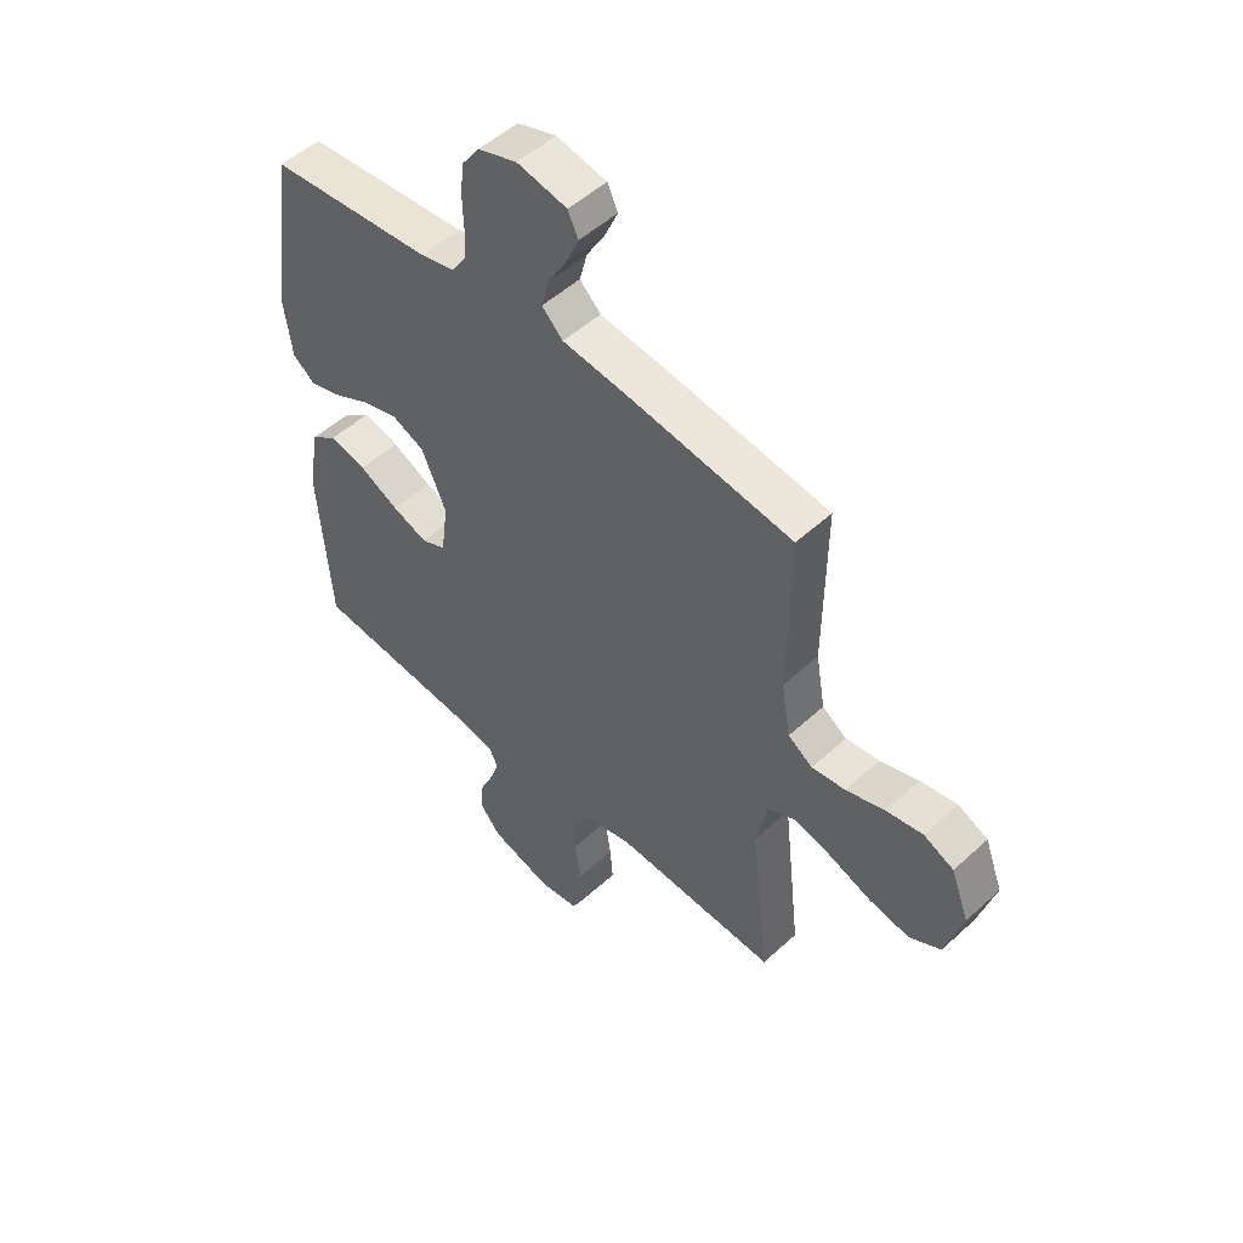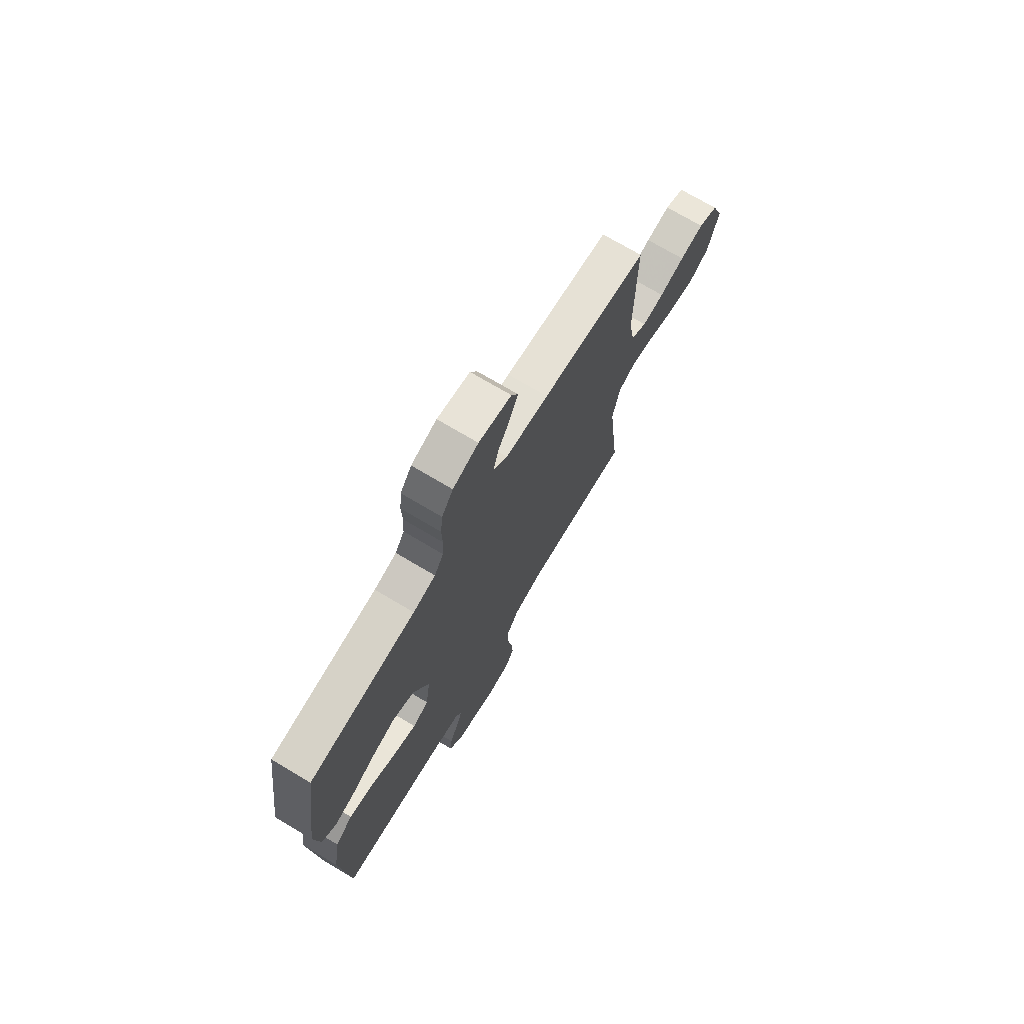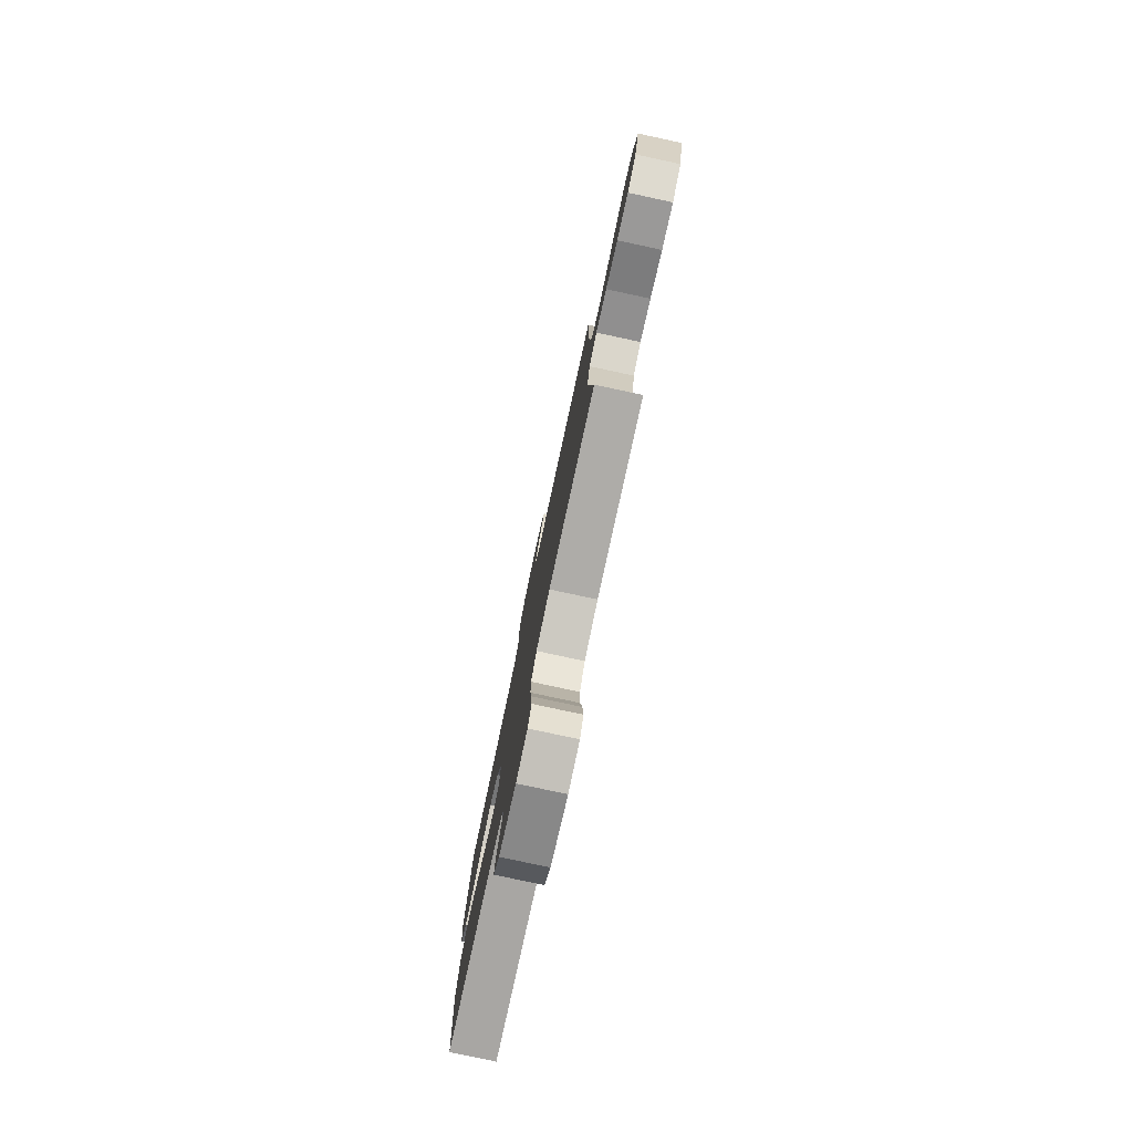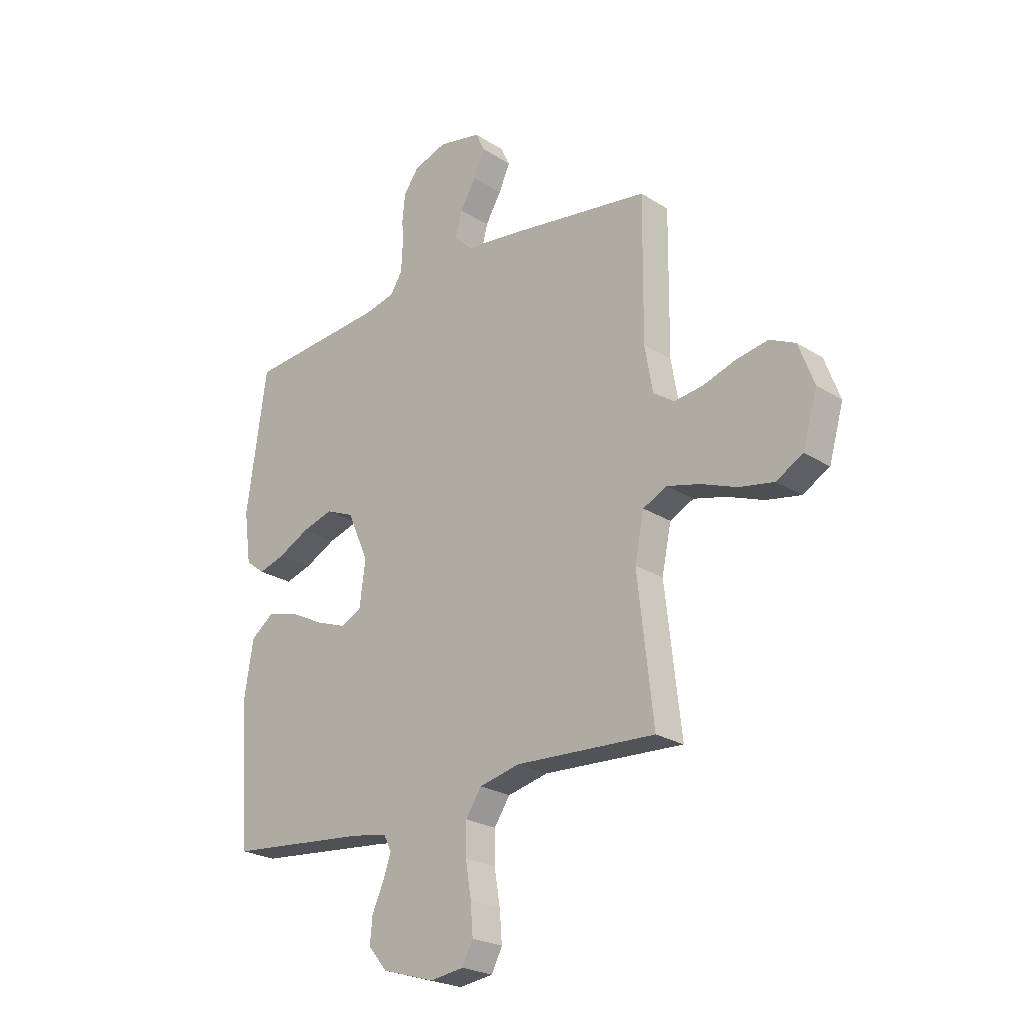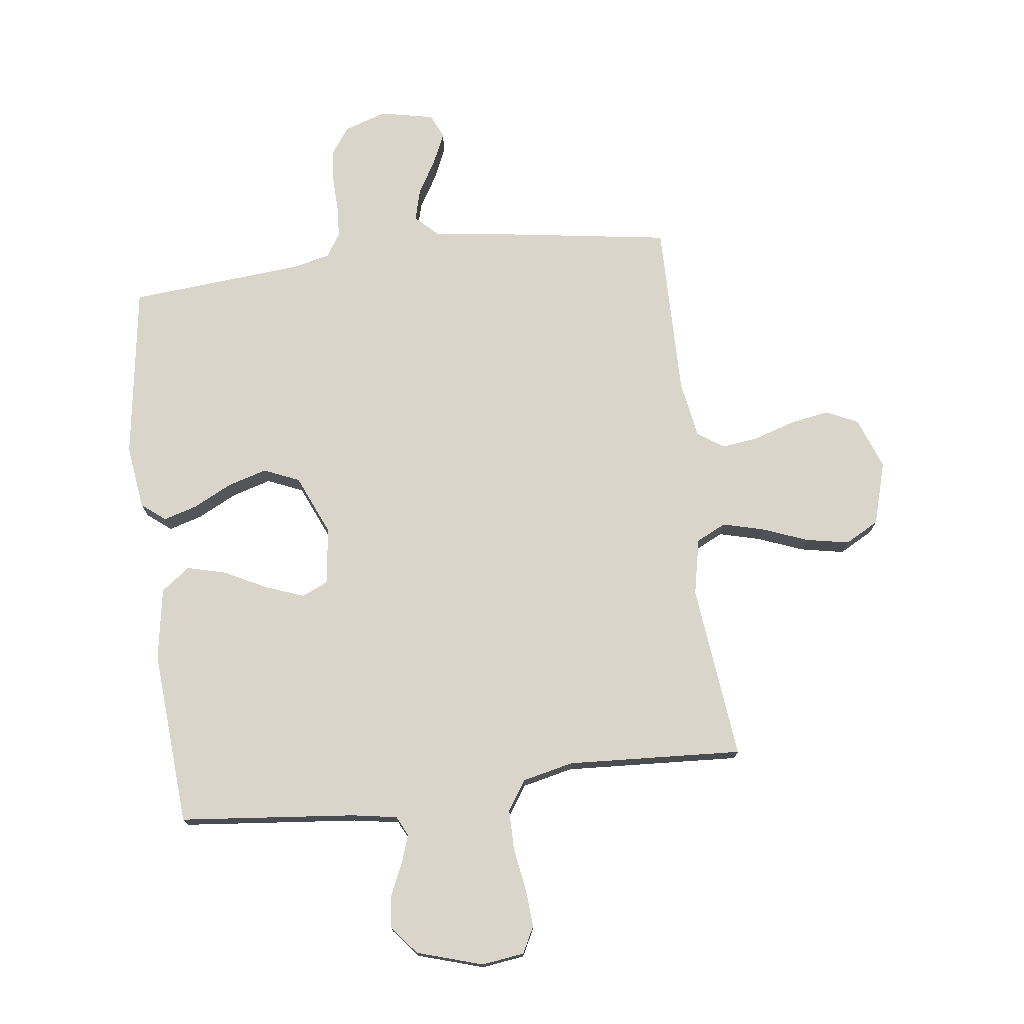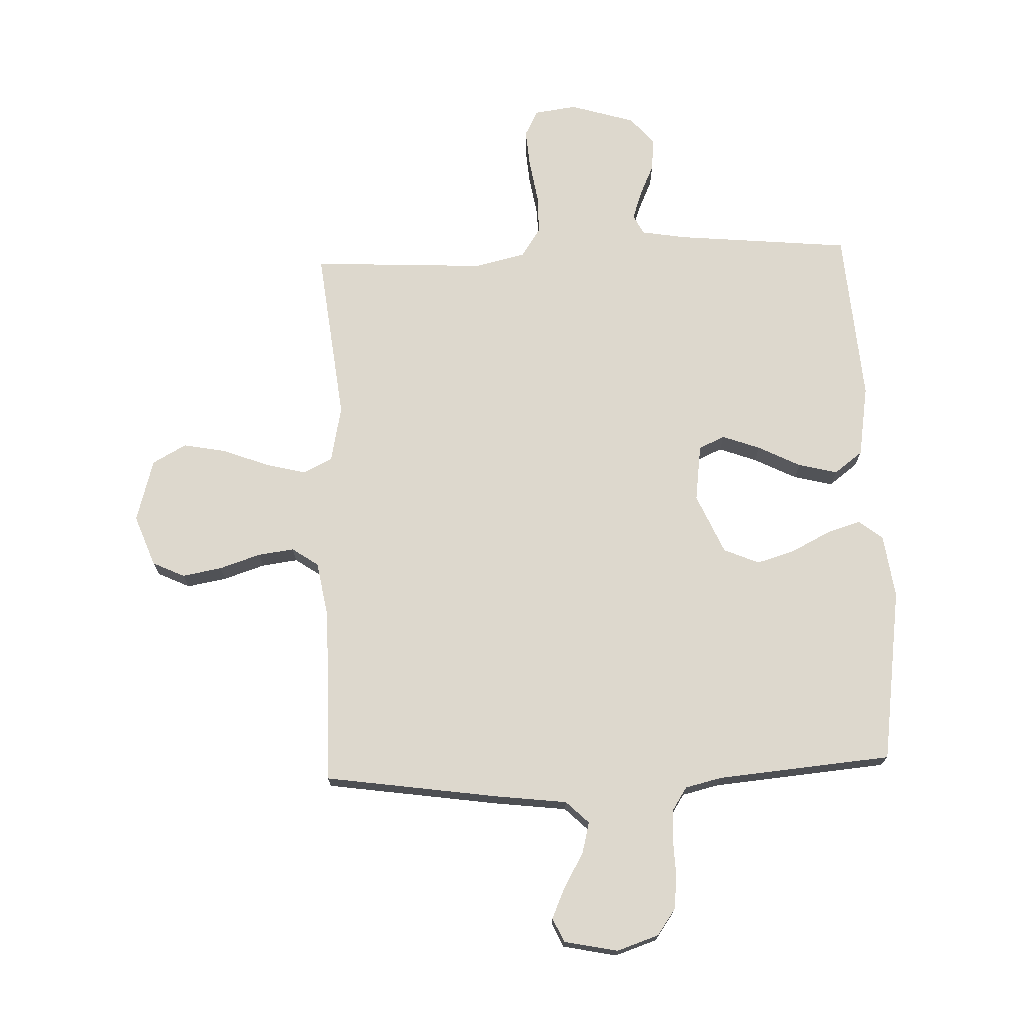
<metadata>
{"format":"obj","ext":"obj","renderer":"f3d","projection":"perspective","resolution":1024,"background":"white","views":[{"elev":51.2,"azim":-134.9,"up":"+Z"},{"elev":72.9,"azim":120.7,"up":"+Z"},{"elev":-79.9,"azim":-102.1,"up":"+Z"},{"elev":-23.8,"azim":-136.6,"up":"+Z"},{"elev":74.6,"azim":173.0,"up":"+Y"},{"elev":72.2,"azim":-2.2,"up":"+Y"}]}
</metadata>
<code>
v -0.5 0.07 -0.5
v -0.466 0.07 -0.2
v -0.486 0.07 -0.103
v -0.537 0.07 -0.078
v -0.607 0.07 -0.096
v -0.685 0.07 -0.126
v -0.759 0.07 -0.14
v -0.817 0.07 -0.108
v -0.848 0.07 0
v -0.815 0.07 0.088
v -0.76 0.07 0.114
v -0.692 0.07 0.102
v -0.621 0.07 0.079
v -0.559 0.07 0.071
v -0.514 0.07 0.102
v -0.497 0.07 0.2
v -0.5 0.07 0.5
v -0.2 0.07 0.544
v -0.078 0.07 0.559
v -0.039 0.07 0.597
v -0.053 0.07 0.651
v -0.087 0.07 0.709
v -0.111 0.07 0.763
v -0.092 0.07 0.804
v 0 0.07 0.823
v 0.072 0.07 0.799
v 0.104 0.07 0.754
v 0.11 0.07 0.696
v 0.108 0.07 0.636
v 0.111 0.07 0.581
v 0.137 0.07 0.541
v 0.2 0.07 0.526
v 0.5 0.07 0.5
v 0.543 0.07 0.2
v 0.528 0.07 0.09
v 0.487 0.07 0.058
v 0.43 0.07 0.075
v 0.363 0.07 0.109
v 0.296 0.07 0.129
v 0.235 0.07 0.103
v 0.19 0.07 0
v 0.203 0.07 -0.098
v 0.248 0.07 -0.118
v 0.313 0.07 -0.094
v 0.386 0.07 -0.057
v 0.453 0.07 -0.04
v 0.502 0.07 -0.077
v 0.522 0.07 -0.2
v 0.5 0.07 -0.5
v 0.2 0.07 -0.529
v 0.122 0.07 -0.542
v 0.105 0.07 -0.576
v 0.122 0.07 -0.625
v 0.147 0.07 -0.68
v 0.152 0.07 -0.735
v 0.112 0.07 -0.783
v 0 0.07 -0.817
v -0.073 0.07 -0.807
v -0.096 0.07 -0.762
v -0.091 0.07 -0.697
v -0.079 0.07 -0.623
v -0.079 0.07 -0.555
v -0.113 0.07 -0.504
v -0.2 0.07 -0.484
v -0.5 0 -0.5
v -0.466 0 -0.2
v -0.486 0 -0.103
v -0.537 0 -0.078
v -0.607 0 -0.096
v -0.685 0 -0.126
v -0.759 0 -0.14
v -0.817 0 -0.108
v -0.848 0 0
v -0.815 0 0.088
v -0.76 0 0.114
v -0.692 0 0.102
v -0.621 0 0.079
v -0.559 0 0.071
v -0.514 0 0.102
v -0.497 0 0.2
v -0.5 0 0.5
v -0.2 0 0.544
v -0.078 0 0.559
v -0.039 0 0.597
v -0.053 0 0.651
v -0.087 0 0.709
v -0.111 0 0.763
v -0.092 0 0.804
v 0 0 0.823
v 0.072 0 0.799
v 0.104 0 0.754
v 0.11 0 0.696
v 0.108 0 0.636
v 0.111 0 0.581
v 0.137 0 0.541
v 0.2 0 0.526
v 0.5 0 0.5
v 0.543 0 0.2
v 0.528 0 0.09
v 0.487 0 0.058
v 0.43 0 0.075
v 0.363 0 0.109
v 0.296 0 0.129
v 0.235 0 0.103
v 0.19 0 0
v 0.203 0 -0.098
v 0.248 0 -0.118
v 0.313 0 -0.094
v 0.386 0 -0.057
v 0.453 0 -0.04
v 0.502 0 -0.077
v 0.522 0 -0.2
v 0.5 0 -0.5
v 0.2 0 -0.529
v 0.122 0 -0.542
v 0.105 0 -0.576
v 0.122 0 -0.625
v 0.147 0 -0.68
v 0.152 0 -0.735
v 0.112 0 -0.783
v 0 0 -0.817
v -0.073 0 -0.807
v -0.096 0 -0.762
v -0.091 0 -0.697
v -0.079 0 -0.623
v -0.079 0 -0.555
v -0.113 0 -0.504
v -0.2 0 -0.484
f 58 59 60 61
f 58 61 62
f 57 58 62
f 56 57 62
f 53 54 55 56
f 52 53 56 62
f 51 52 62 63
f 47 48 49 50
f 44 45 46 47
f 43 44 47 50
f 42 43 50 51
f 35 36 37 38
f 35 38 39
f 32 33 34 35
f 31 32 35 39
f 30 31 39 40
f 26 27 28 29
f 26 29 30
f 25 26 30
f 21 22 23 24
f 20 21 24 25
f 16 17 18 19
f 15 16 19
f 15 19 20
f 10 11 12 13
f 10 13 14
f 9 10 14
f 8 9 14
f 5 6 7 8
f 4 5 8 14
f 3 4 14 15
f 64 1 2
f 41 42 51 63
f 20 25 30 40
f 40 41 63 64
f 15 20 40 64
f 2 3 15 64
f 125 124 123 122
f 126 125 122
f 126 122 121
f 126 121 120
f 120 119 118 117
f 126 120 117 116
f 127 126 116 115
f 114 113 112 111
f 111 110 109 108
f 114 111 108 107
f 115 114 107 106
f 102 101 100 99
f 103 102 99
f 99 98 97 96
f 103 99 96 95
f 104 103 95 94
f 93 92 91 90
f 94 93 90
f 94 90 89
f 88 87 86 85
f 89 88 85 84
f 83 82 81 80
f 83 80 79
f 84 83 79
f 77 76 75 74
f 78 77 74
f 78 74 73
f 78 73 72
f 72 71 70 69
f 78 72 69 68
f 79 78 68 67
f 66 65 128
f 127 115 106 105
f 104 94 89 84
f 128 127 105 104
f 128 104 84 79
f 128 79 67 66
f 1 65 66 2
f 2 66 67 3
f 3 67 68 4
f 4 68 69 5
f 5 69 70 6
f 6 70 71 7
f 7 71 72 8
f 8 72 73 9
f 9 73 74 10
f 10 74 75 11
f 11 75 76 12
f 12 76 77 13
f 13 77 78 14
f 14 78 79 15
f 15 79 80 16
f 16 80 81 17
f 17 81 82 18
f 18 82 83 19
f 19 83 84 20
f 20 84 85 21
f 21 85 86 22
f 22 86 87 23
f 23 87 88 24
f 24 88 89 25
f 25 89 90 26
f 26 90 91 27
f 27 91 92 28
f 28 92 93 29
f 29 93 94 30
f 30 94 95 31
f 31 95 96 32
f 32 96 97 33
f 33 97 98 34
f 34 98 99 35
f 35 99 100 36
f 36 100 101 37
f 37 101 102 38
f 38 102 103 39
f 39 103 104 40
f 40 104 105 41
f 41 105 106 42
f 42 106 107 43
f 43 107 108 44
f 44 108 109 45
f 45 109 110 46
f 46 110 111 47
f 47 111 112 48
f 48 112 113 49
f 49 113 114 50
f 50 114 115 51
f 51 115 116 52
f 52 116 117 53
f 53 117 118 54
f 54 118 119 55
f 55 119 120 56
f 56 120 121 57
f 57 121 122 58
f 58 122 123 59
f 59 123 124 60
f 60 124 125 61
f 61 125 126 62
f 62 126 127 63
f 63 127 128 64
f 64 128 65 1

</code>
